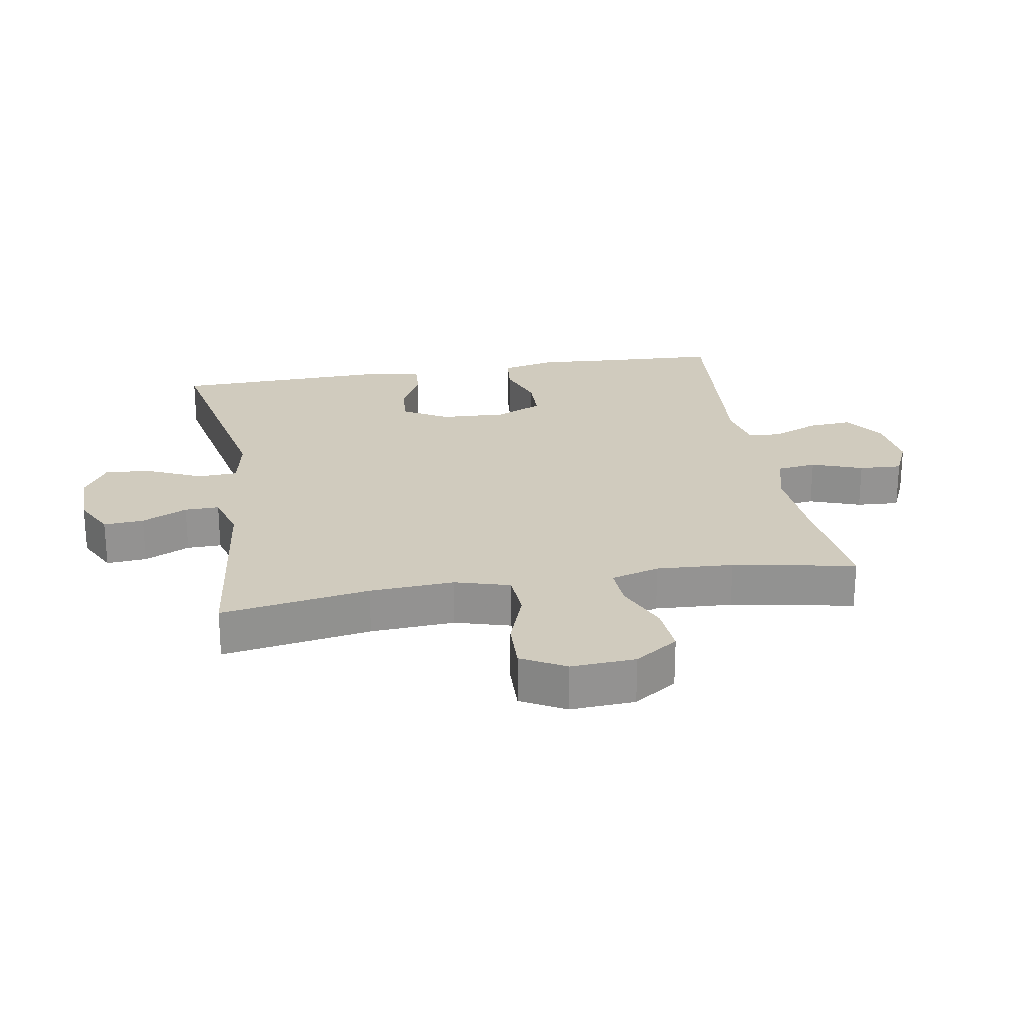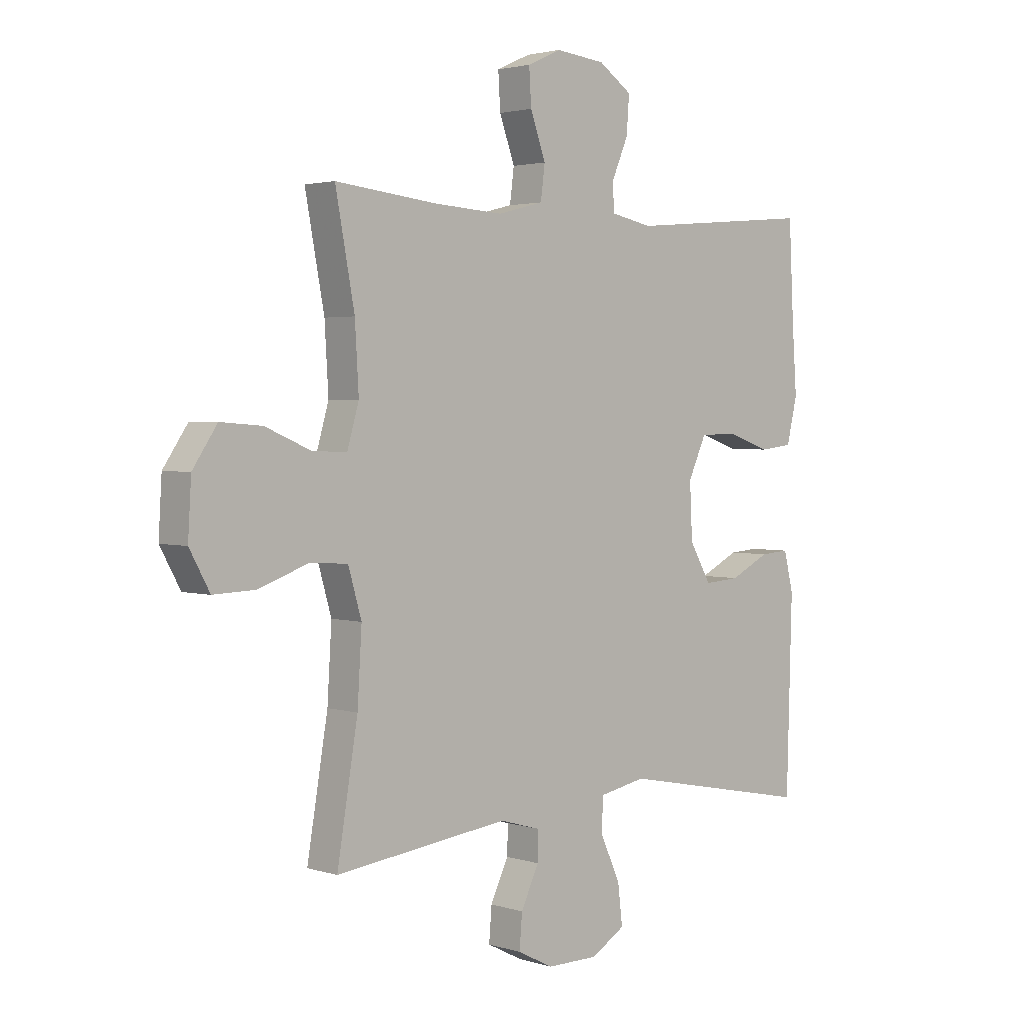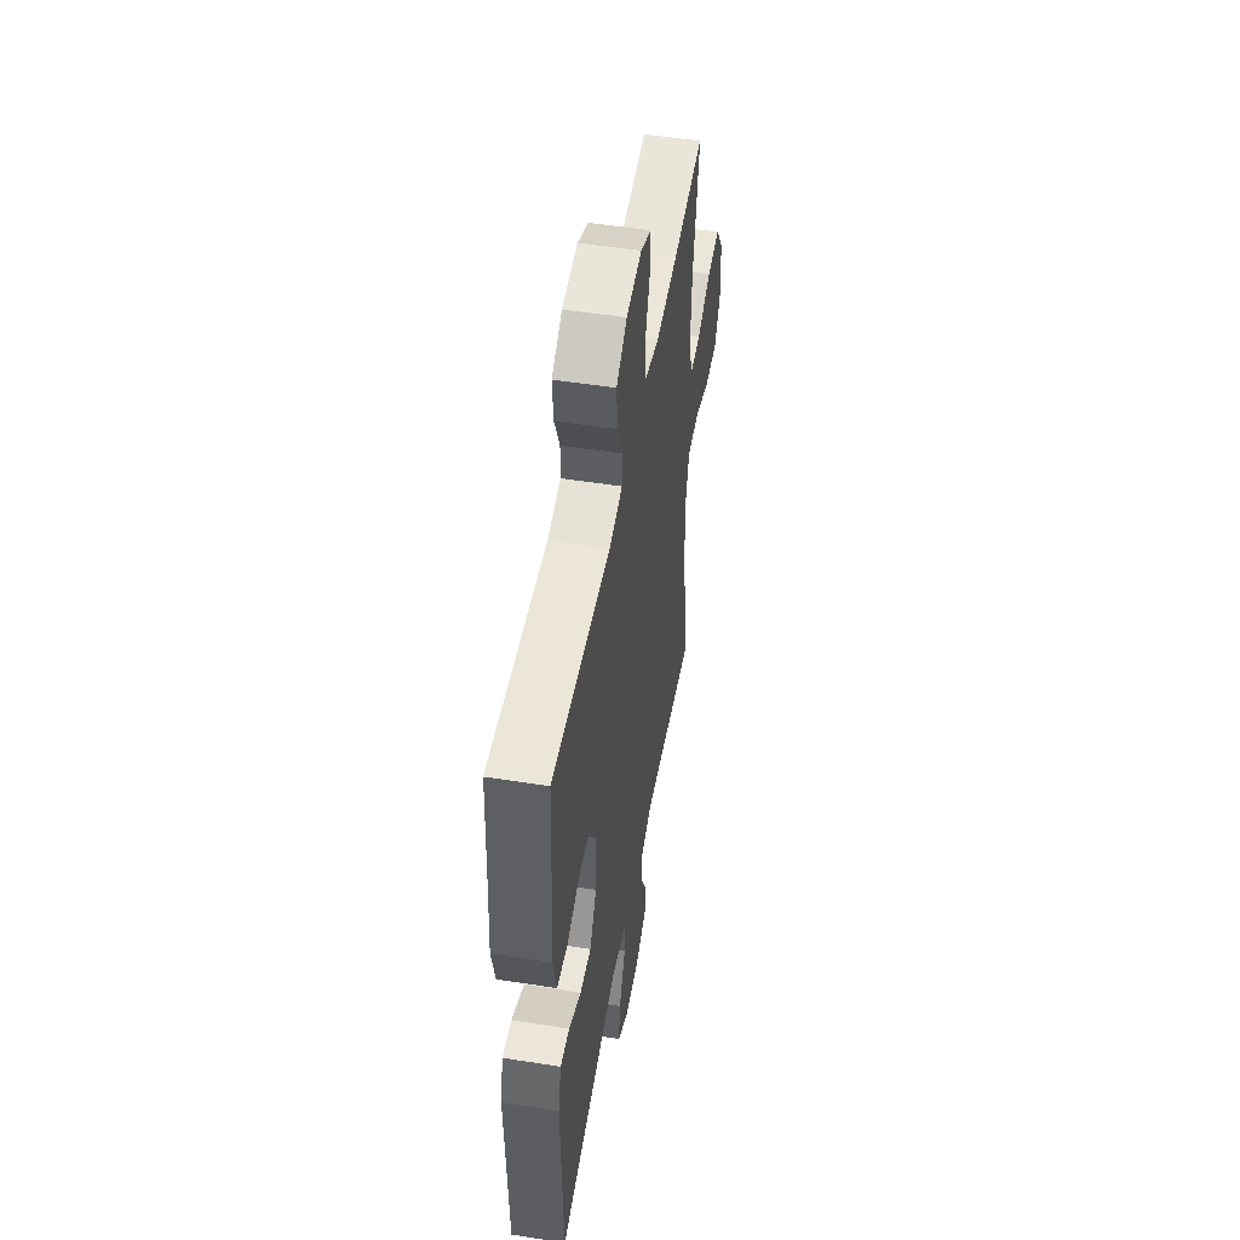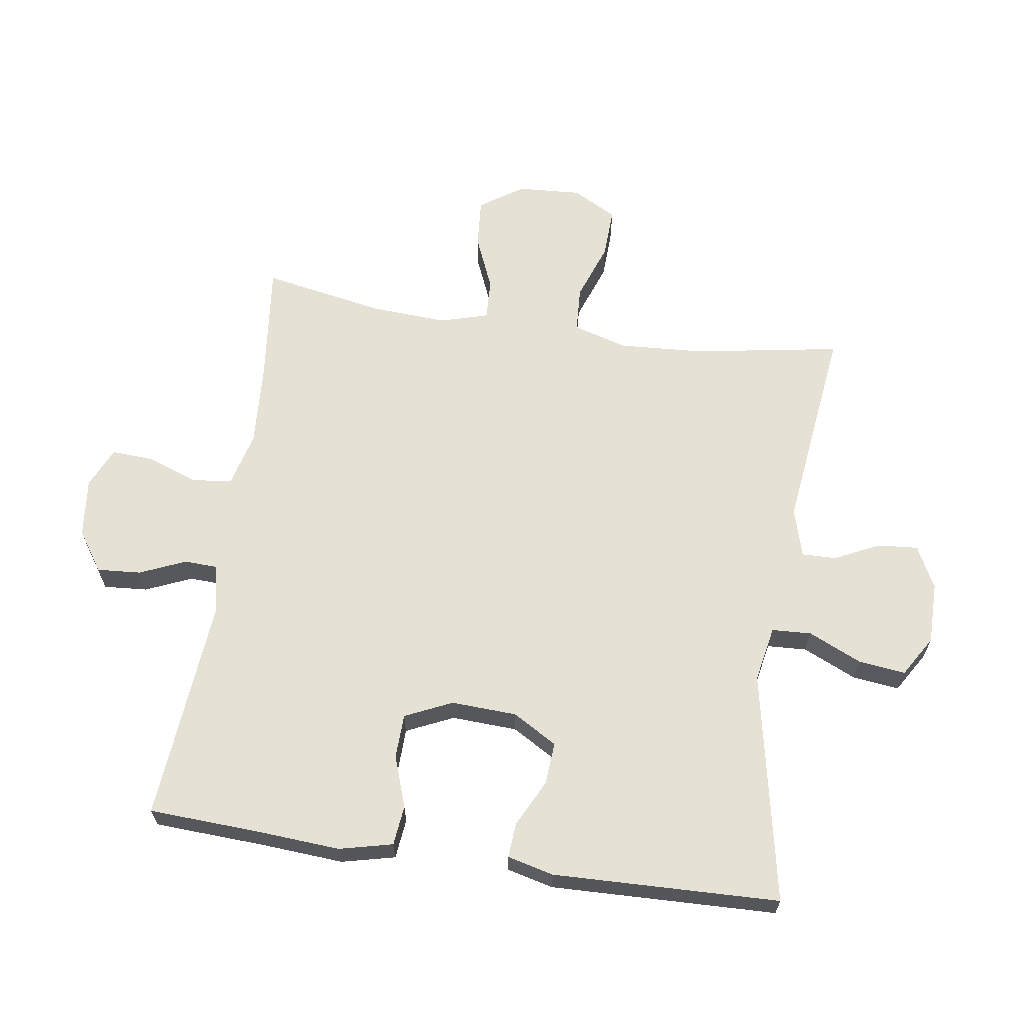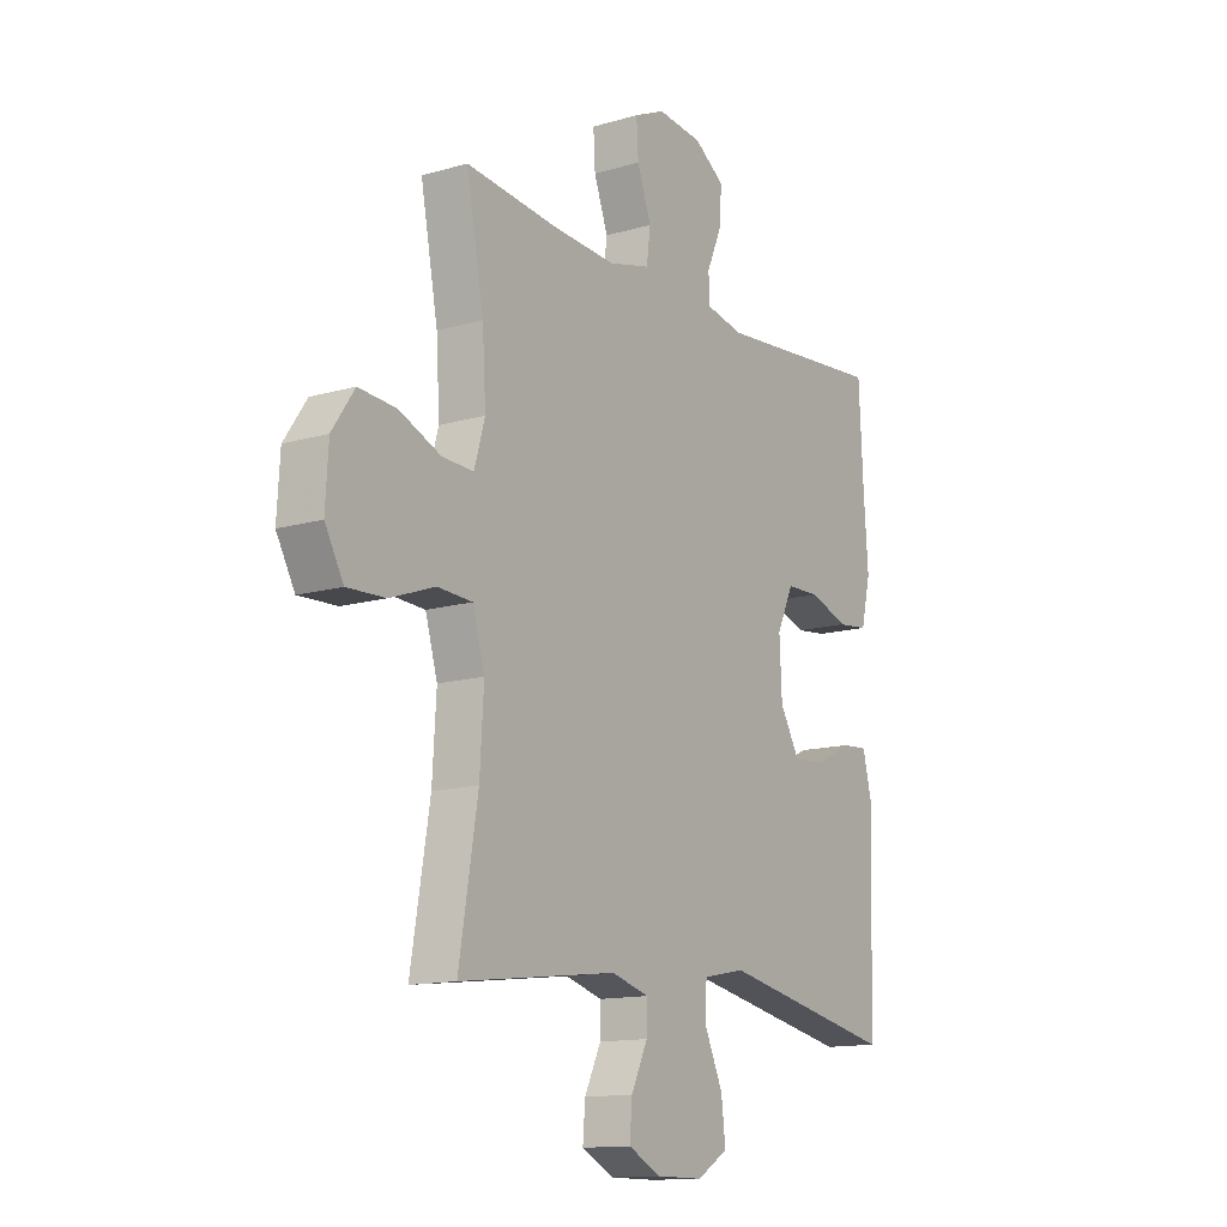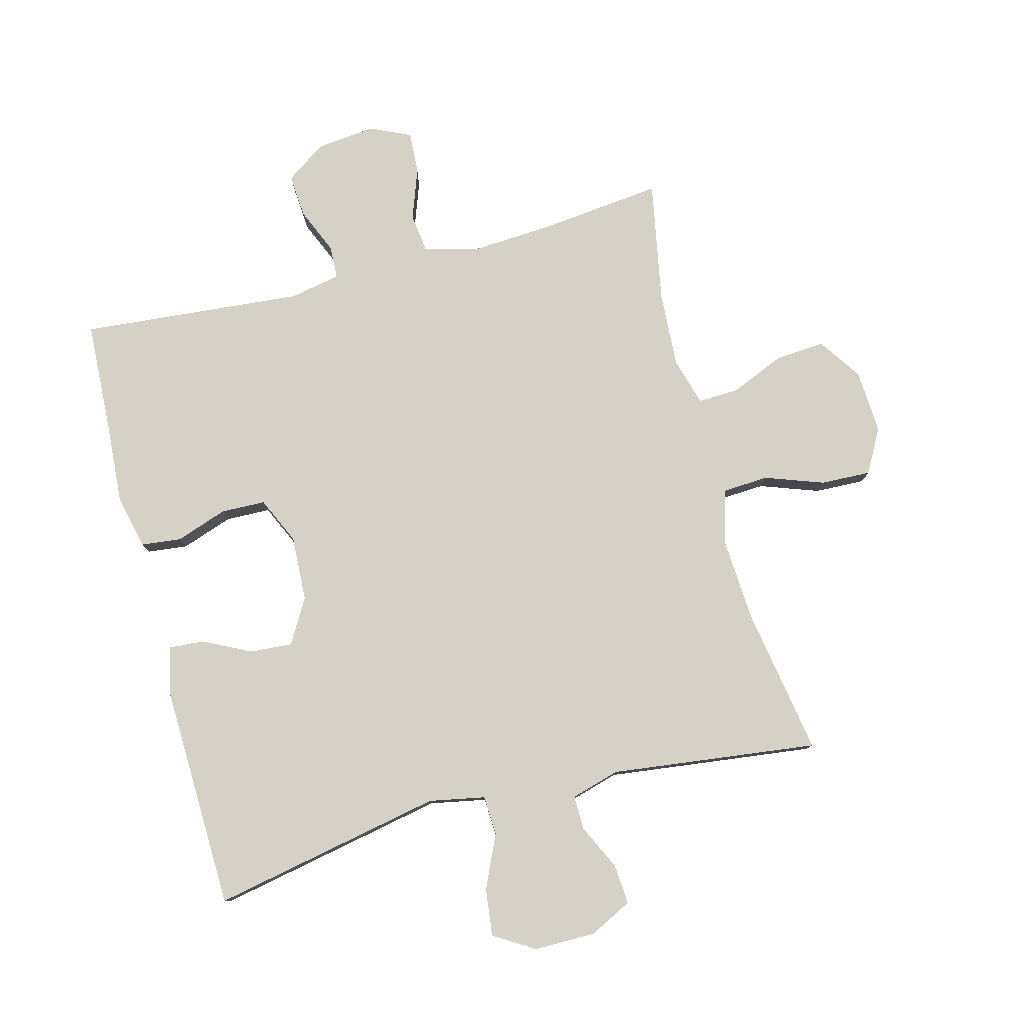
<metadata>
{"format":"obj","ext":"obj","renderer":"f3d","projection":"perspective","resolution":1024,"background":"white","views":[{"elev":23.6,"azim":-99.7,"up":"+Y"},{"elev":2.6,"azim":-43.1,"up":"+Z"},{"elev":50.7,"azim":99.8,"up":"+Z"},{"elev":64.2,"azim":98.4,"up":"+Y"},{"elev":-13.5,"azim":-56.7,"up":"+Z"},{"elev":79.1,"azim":165.3,"up":"+Y"}]}
</metadata>
<code>
v 0.5 0.07 -0.5
v 0.135 0.07 -0.428
v 0.047 0.07 -0.445
v 0.044 0.07 -0.507
v 0.082 0.07 -0.591
v 0.091 0.07 -0.665
v 0.027 0.07 -0.704
v -0.07 0.07 -0.704
v -0.137 0.07 -0.67
v -0.132 0.07 -0.607
v -0.098 0.07 -0.536
v -0.097 0.07 -0.482
v -0.174 0.07 -0.46
v -0.5 0.07 -0.5
v -0.461 0.07 -0.267
v -0.453 0.07 -0.135
v -0.478 0.07 -0.049
v -0.55 0.07 -0.045
v -0.642 0.07 -0.078
v -0.721 0.07 -0.081
v -0.759 0.07 -0.012
v -0.753 0.07 0.089
v -0.707 0.07 0.157
v -0.629 0.07 0.151
v -0.544 0.07 0.115
v -0.479 0.07 0.112
v -0.457 0.07 0.188
v -0.464 0.07 0.308
v -0.5 0.07 0.5
v -0.308 0.07 0.479
v -0.178 0.07 0.471
v -0.092 0.07 0.493
v -0.084 0.07 0.555
v -0.113 0.07 0.635
v -0.117 0.07 0.702
v -0.053 0.07 0.731
v 0.04 0.07 0.721
v 0.103 0.07 0.678
v 0.098 0.07 0.609
v 0.067 0.07 0.537
v 0.069 0.07 0.485
v 0.148 0.07 0.469
v 0.5 0.07 0.5
v 0.509 0.07 0.323
v 0.518 0.07 0.195
v 0.498 0.07 0.111
v 0.435 0.07 0.104
v 0.354 0.07 0.132
v 0.284 0.07 0.13
v 0.25 0.07 0.056
v 0.255 0.07 -0.047
v 0.296 0.07 -0.117
v 0.363 0.07 -0.112
v 0.437 0.07 -0.075
v 0.492 0.07 -0.071
v 0.51 0.07 -0.144
v 0.5 0 -0.5
v 0.135 0 -0.428
v 0.047 0 -0.445
v 0.044 0 -0.507
v 0.082 0 -0.591
v 0.091 0 -0.665
v 0.027 0 -0.704
v -0.07 0 -0.704
v -0.137 0 -0.67
v -0.132 0 -0.607
v -0.098 0 -0.536
v -0.097 0 -0.482
v -0.174 0 -0.46
v -0.5 0 -0.5
v -0.461 0 -0.267
v -0.453 0 -0.135
v -0.478 0 -0.049
v -0.55 0 -0.045
v -0.642 0 -0.078
v -0.721 0 -0.081
v -0.759 0 -0.012
v -0.753 0 0.089
v -0.707 0 0.157
v -0.629 0 0.151
v -0.544 0 0.115
v -0.479 0 0.112
v -0.457 0 0.188
v -0.464 0 0.308
v -0.5 0 0.5
v -0.308 0 0.479
v -0.178 0 0.471
v -0.092 0 0.493
v -0.084 0 0.555
v -0.113 0 0.635
v -0.117 0 0.702
v -0.053 0 0.731
v 0.04 0 0.721
v 0.103 0 0.678
v 0.098 0 0.609
v 0.067 0 0.537
v 0.069 0 0.485
v 0.148 0 0.469
v 0.5 0 0.5
v 0.509 0 0.323
v 0.518 0 0.195
v 0.498 0 0.111
v 0.435 0 0.104
v 0.354 0 0.132
v 0.284 0 0.13
v 0.25 0 0.056
v 0.255 0 -0.047
v 0.296 0 -0.117
v 0.363 0 -0.112
v 0.437 0 -0.075
v 0.492 0 -0.071
v 0.51 0 -0.144
f 53 54 55 56
f 52 53 56 1
f 51 52 1 2
f 50 51 2 3
f 45 46 47 48
f 44 45 48 49
f 42 43 44 49
f 41 42 49 50
f 37 38 39 40
f 37 40 41
f 36 37 41
f 33 34 35 36
f 32 33 36 41
f 31 32 41 50
f 28 29 30
f 27 28 30 31
f 26 27 31 50
f 22 23 24 25
f 18 19 20 21
f 17 18 21 22
f 13 14 15
f 12 13 15 16
f 8 9 10 11
f 8 11 12
f 7 8 12
f 4 5 6 7
f 3 4 7 12
f 17 22 25 26
f 16 17 26 50
f 3 12 16 50
f 112 111 110 109
f 57 112 109 108
f 58 57 108 107
f 59 58 107 106
f 104 103 102 101
f 105 104 101 100
f 105 100 99 98
f 106 105 98 97
f 96 95 94 93
f 97 96 93
f 97 93 92
f 92 91 90 89
f 97 92 89 88
f 106 97 88 87
f 86 85 84
f 87 86 84 83
f 106 87 83 82
f 81 80 79 78
f 77 76 75 74
f 78 77 74 73
f 71 70 69
f 72 71 69 68
f 67 66 65 64
f 68 67 64
f 68 64 63
f 63 62 61 60
f 68 63 60 59
f 82 81 78 73
f 106 82 73 72
f 106 72 68 59
f 1 57 58 2
f 2 58 59 3
f 3 59 60 4
f 4 60 61 5
f 5 61 62 6
f 6 62 63 7
f 7 63 64 8
f 8 64 65 9
f 9 65 66 10
f 10 66 67 11
f 11 67 68 12
f 12 68 69 13
f 13 69 70 14
f 14 70 71 15
f 15 71 72 16
f 16 72 73 17
f 17 73 74 18
f 18 74 75 19
f 19 75 76 20
f 20 76 77 21
f 21 77 78 22
f 22 78 79 23
f 23 79 80 24
f 24 80 81 25
f 25 81 82 26
f 26 82 83 27
f 27 83 84 28
f 28 84 85 29
f 29 85 86 30
f 30 86 87 31
f 31 87 88 32
f 32 88 89 33
f 33 89 90 34
f 34 90 91 35
f 35 91 92 36
f 36 92 93 37
f 37 93 94 38
f 38 94 95 39
f 39 95 96 40
f 40 96 97 41
f 41 97 98 42
f 42 98 99 43
f 43 99 100 44
f 44 100 101 45
f 45 101 102 46
f 46 102 103 47
f 47 103 104 48
f 48 104 105 49
f 49 105 106 50
f 50 106 107 51
f 51 107 108 52
f 52 108 109 53
f 53 109 110 54
f 54 110 111 55
f 55 111 112 56
f 56 112 57 1

</code>
